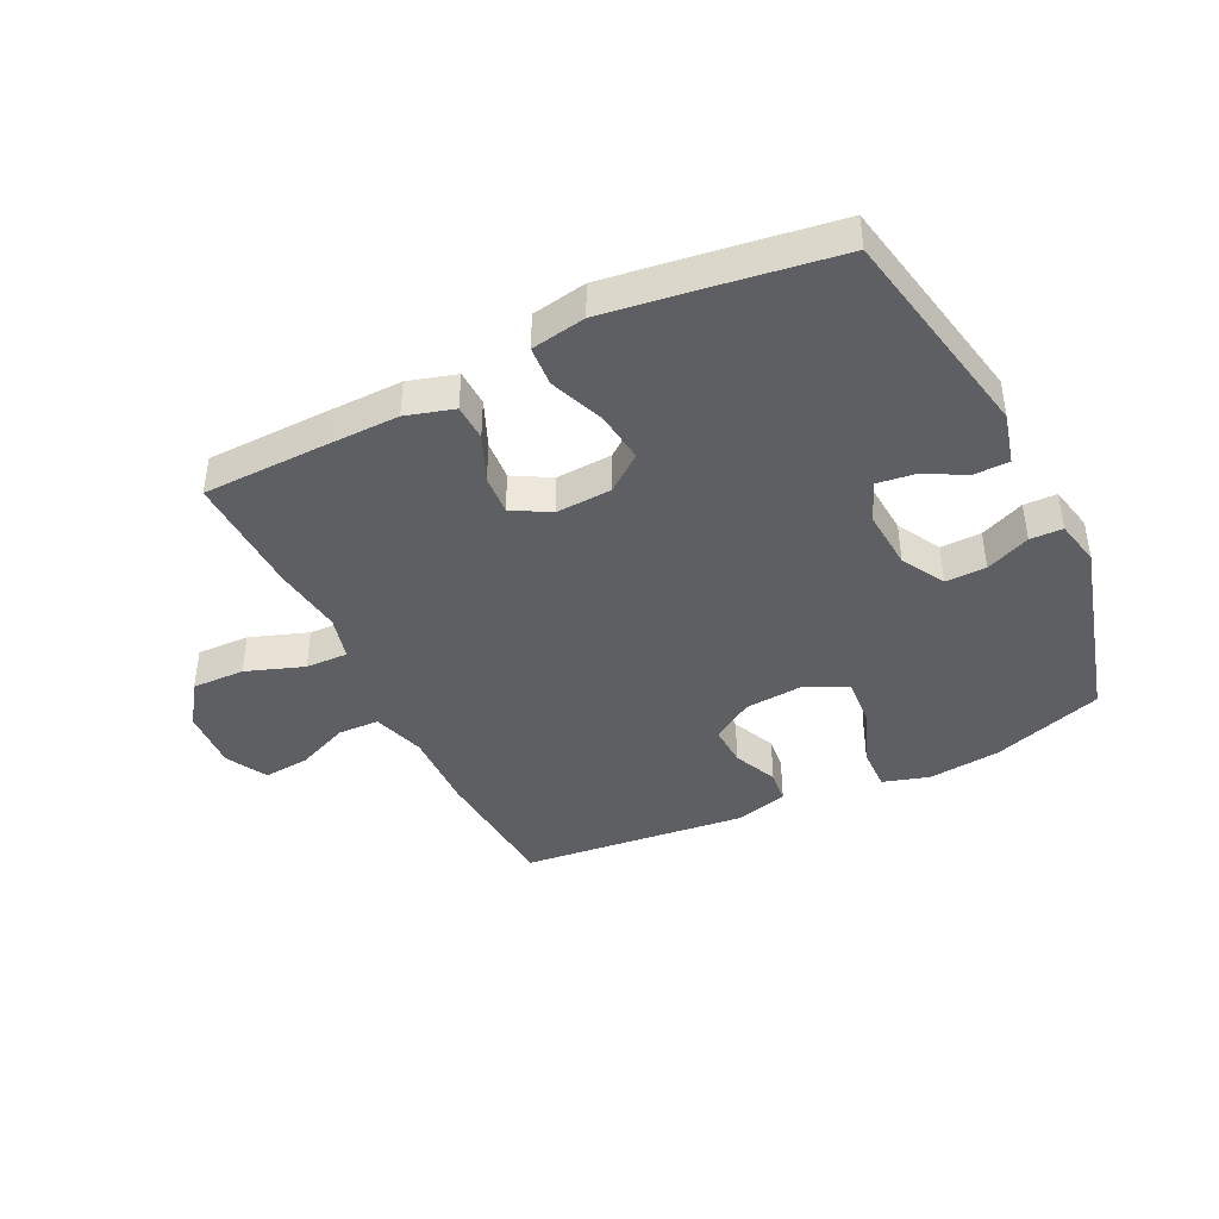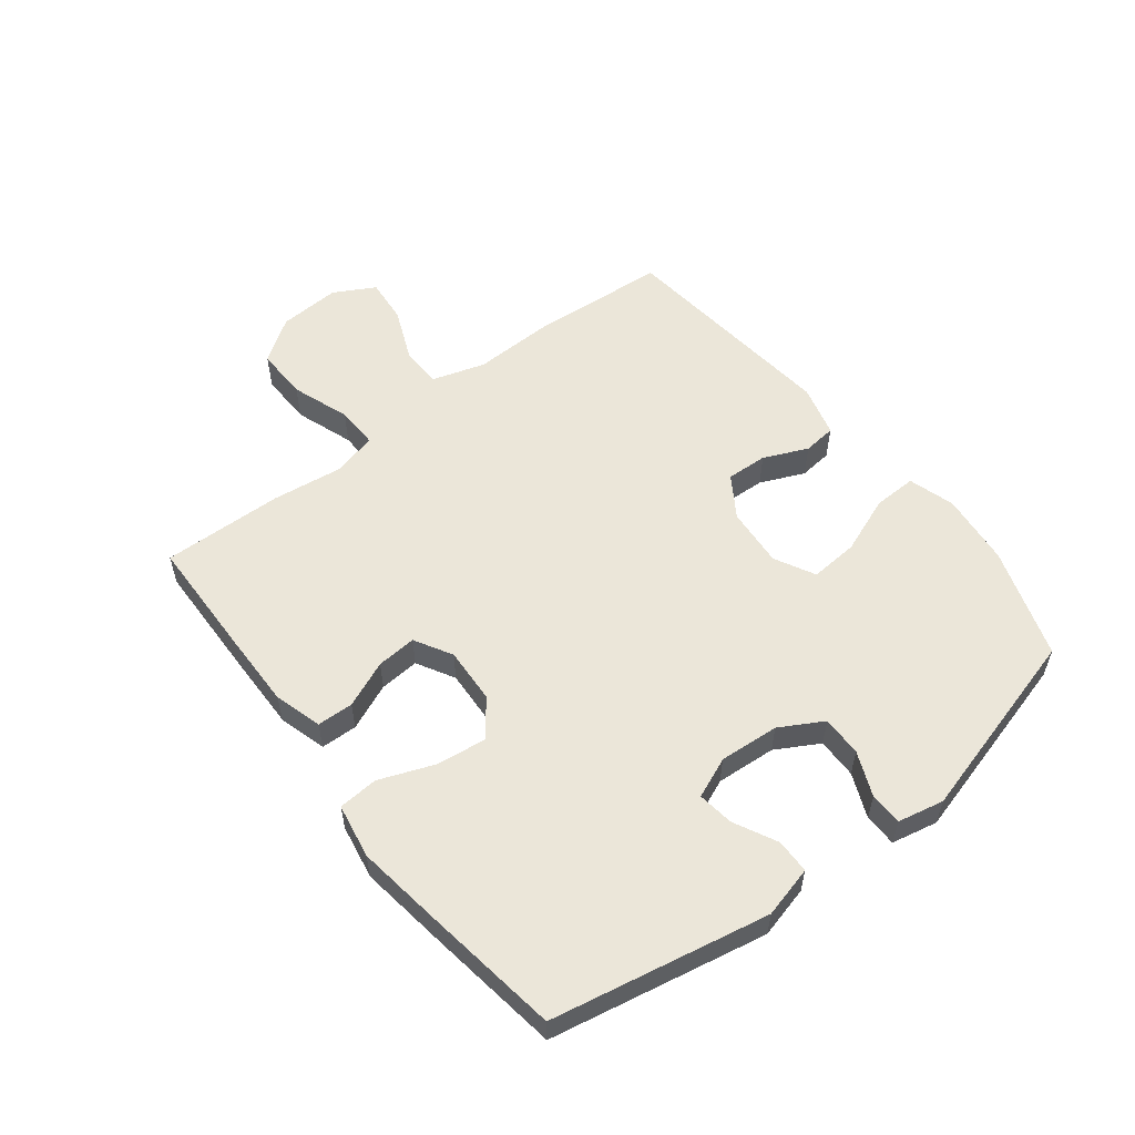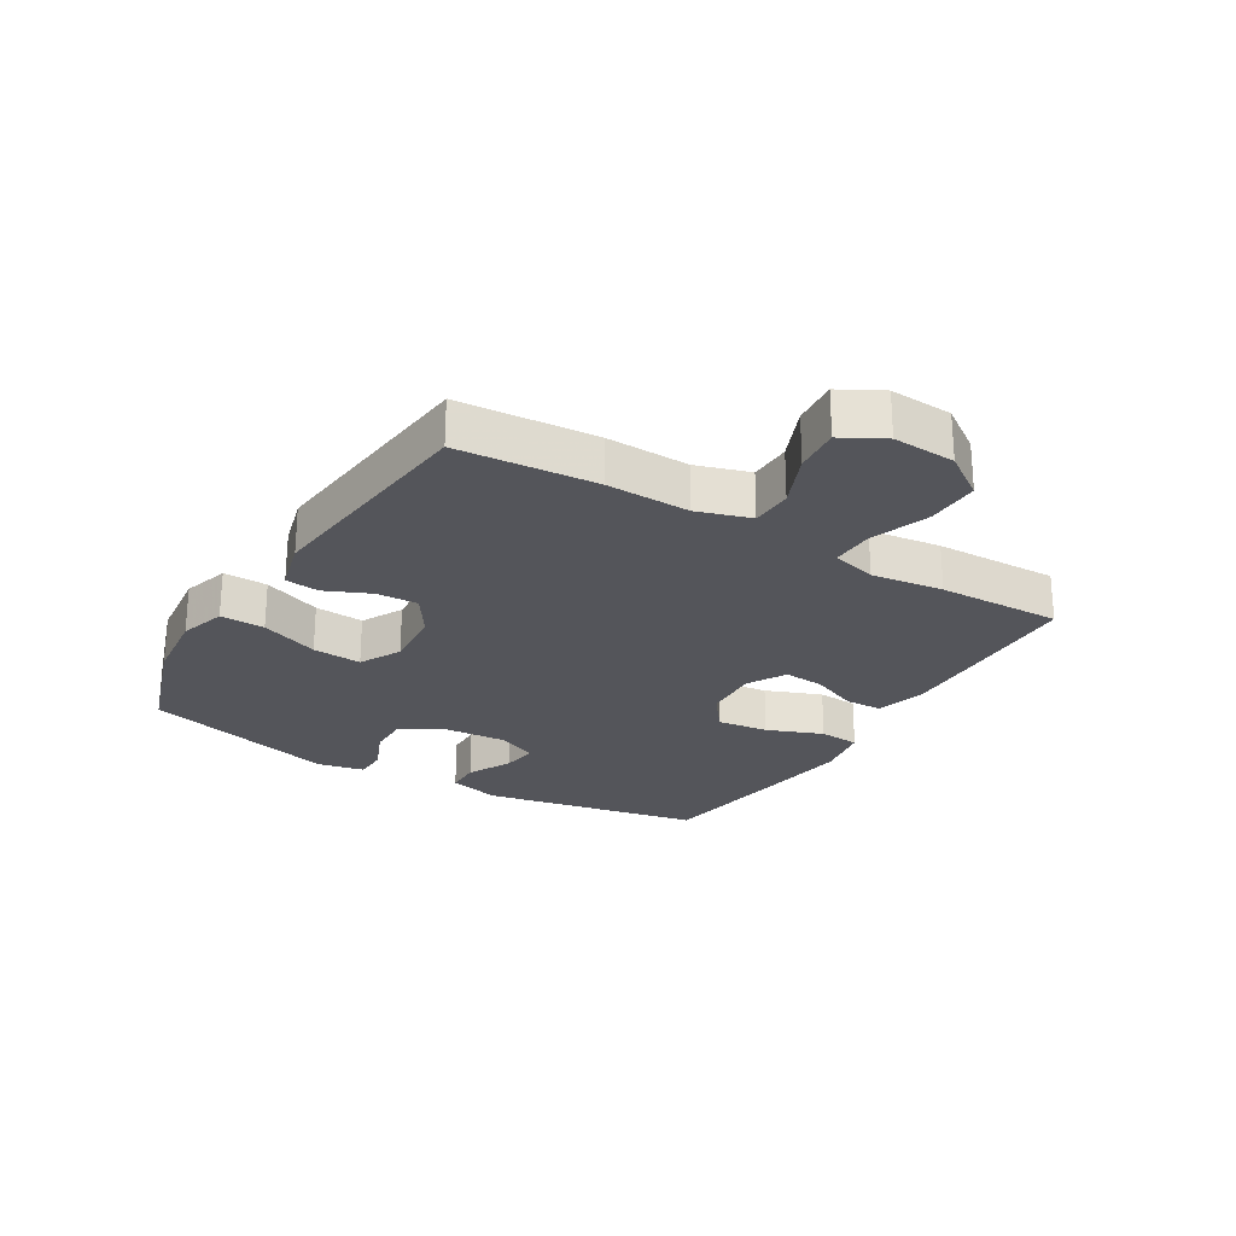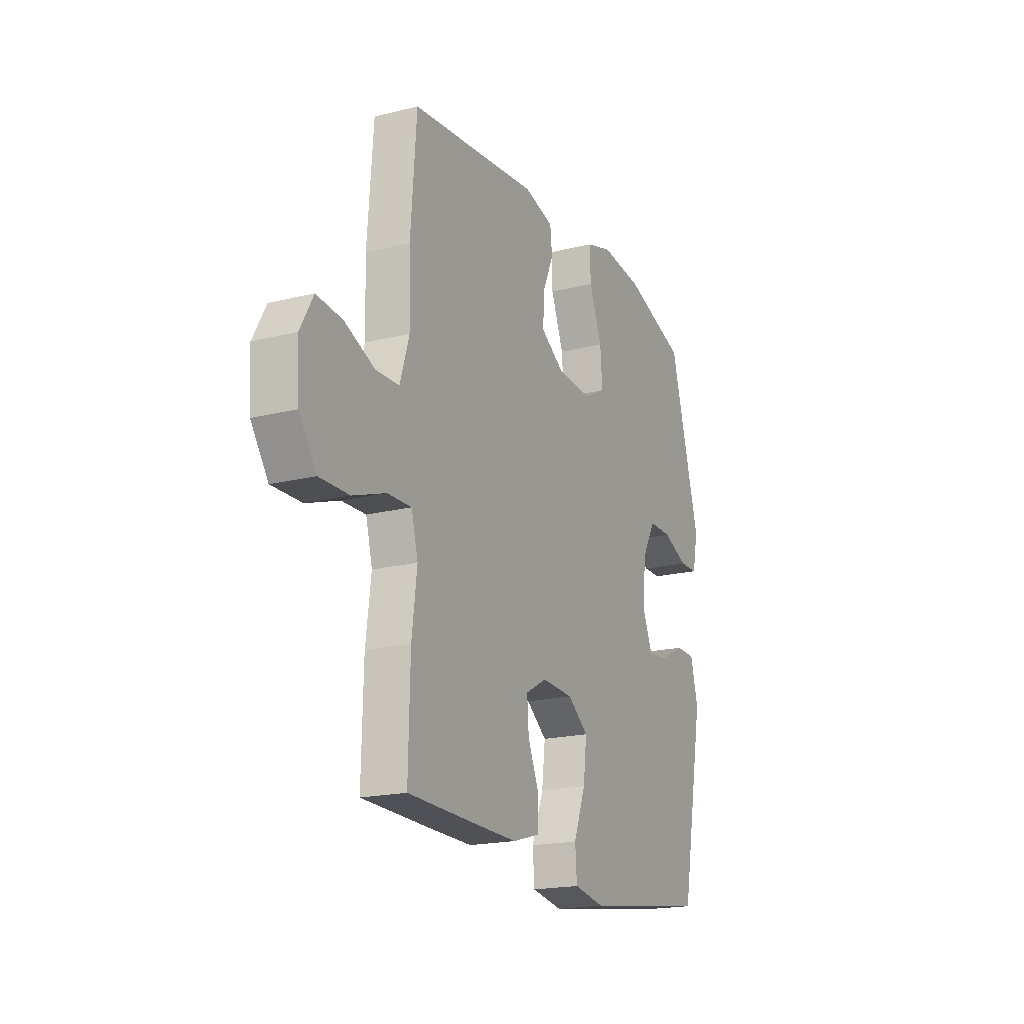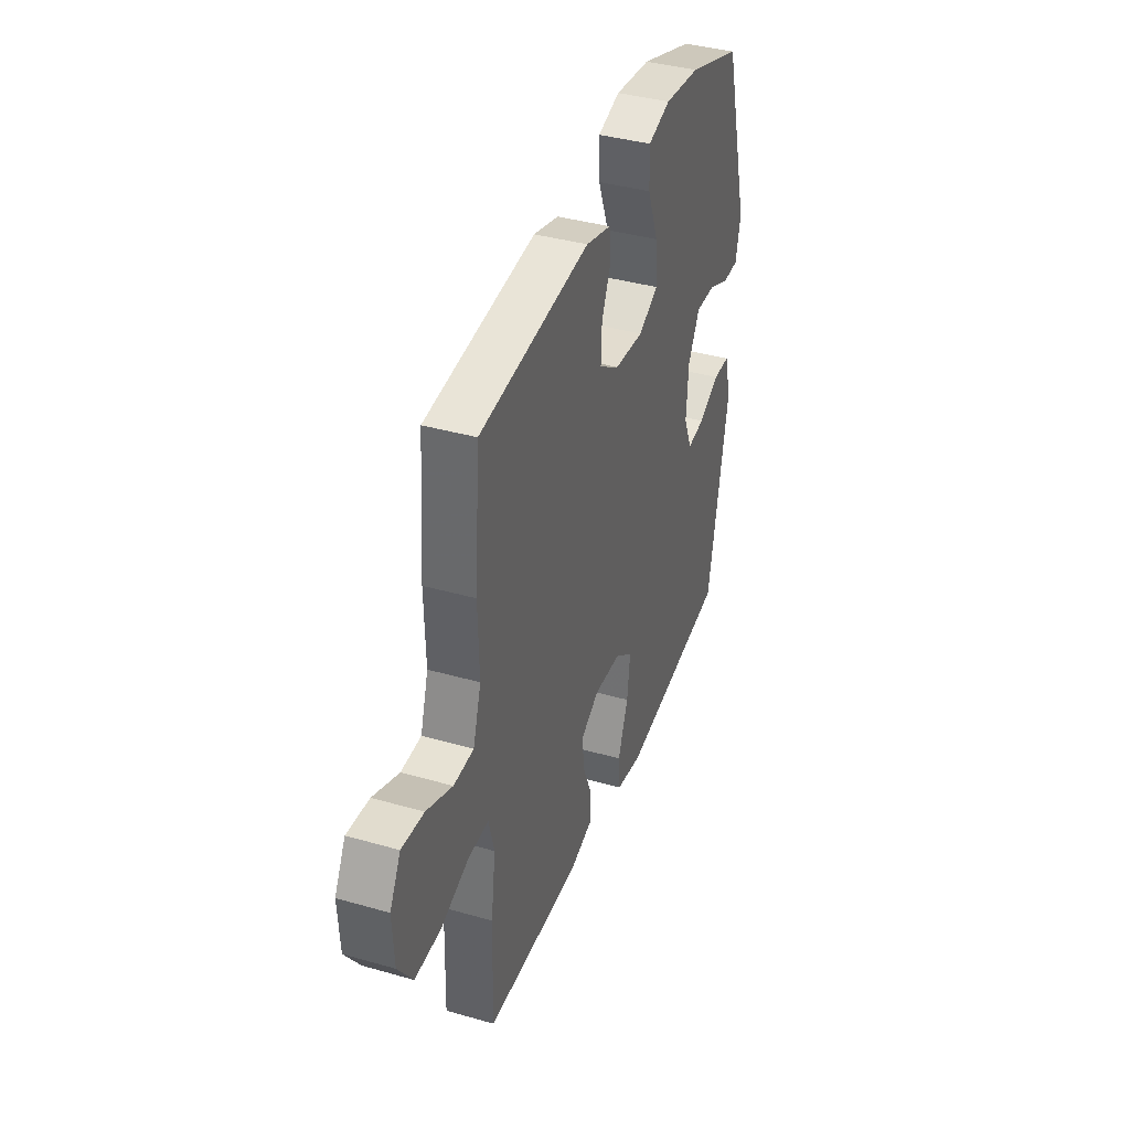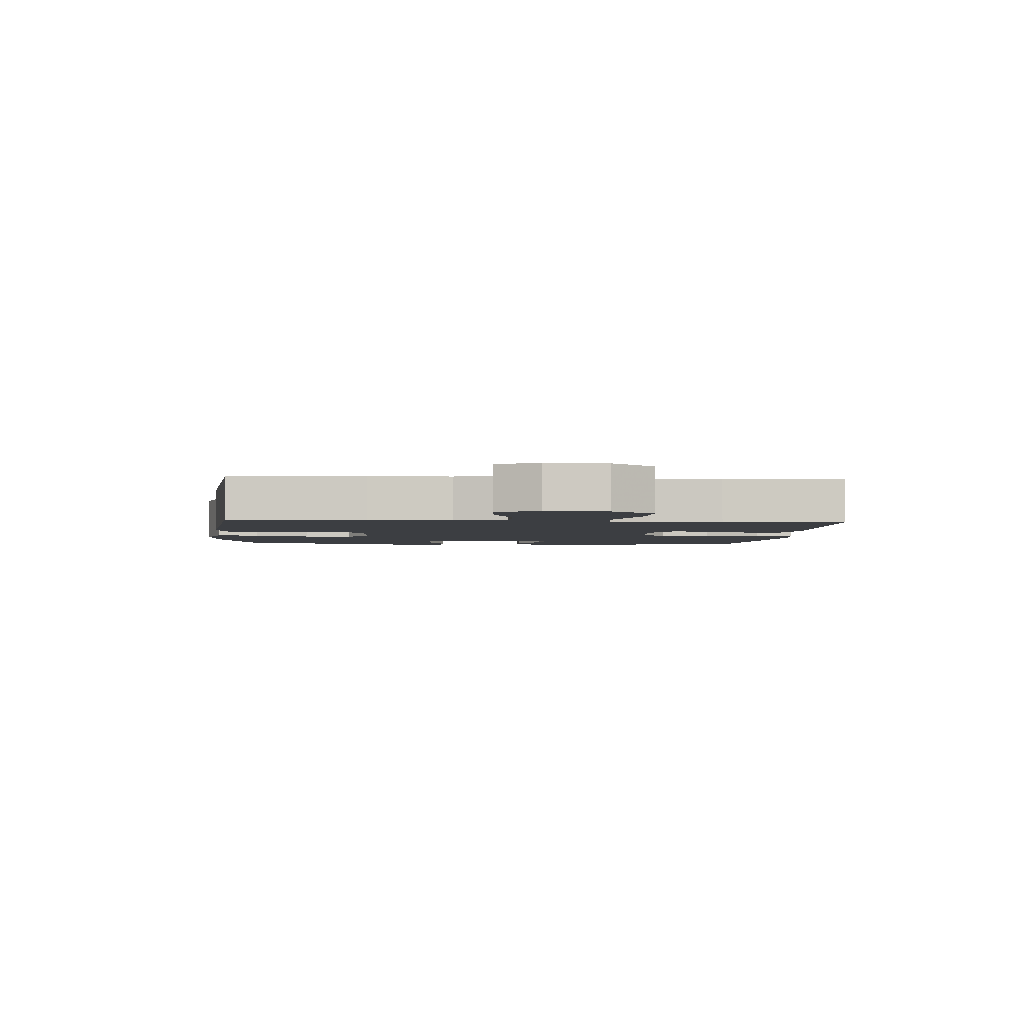
<metadata>
{"format":"obj","ext":"obj","renderer":"f3d","projection":"perspective","resolution":1024,"background":"white","views":[{"elev":-41.7,"azim":-153.9,"up":"+Y"},{"elev":56.0,"azim":-127.8,"up":"+Y"},{"elev":-25.0,"azim":59.0,"up":"+Y"},{"elev":-19.0,"azim":115.4,"up":"+Z"},{"elev":38.7,"azim":109.8,"up":"+Z"},{"elev":-3.0,"azim":85.1,"up":"+Y"}]}
</metadata>
<code>
v -0.5 0.07 0.5
v -0.317 0.07 0.561
v -0.196 0.07 0.574
v -0.12 0.07 0.551
v -0.122 0.07 0.479
v -0.159 0.07 0.384
v -0.165 0.07 0.304
v -0.098 0.07 0.269
v 0.001 0.07 0.277
v 0.069 0.07 0.321
v 0.066 0.07 0.389
v 0.034 0.07 0.462
v 0.04 0.07 0.517
v 0.126 0.07 0.54
v 0.5 0.07 0.5
v 0.517 0.07 0.276
v 0.513 0.07 0.14
v 0.54 0.07 0.053
v 0.608 0.07 0.051
v 0.696 0.07 0.088
v 0.771 0.07 0.095
v 0.808 0.07 0.027
v 0.802 0.07 -0.075
v 0.752 0.07 -0.147
v 0.665 0.07 -0.145
v 0.569 0.07 -0.111
v 0.499 0.07 -0.109
v 0.48 0.07 -0.182
v 0.495 0.07 -0.299
v 0.5 0.07 -0.5
v 0.297 0.07 -0.505
v 0.175 0.07 -0.507
v 0.096 0.07 -0.484
v 0.094 0.07 -0.424
v 0.127 0.07 -0.347
v 0.132 0.07 -0.281
v 0.07 0.07 -0.246
v -0.022 0.07 -0.251
v -0.082 0.07 -0.297
v -0.072 0.07 -0.38
v -0.037 0.07 -0.471
v -0.042 0.07 -0.537
v -0.132 0.07 -0.553
v -0.269 0.07 -0.534
v -0.5 0.07 -0.5
v -0.569 0.07 -0.142
v -0.547 0.07 -0.057
v -0.49 0.07 -0.056
v -0.419 0.07 -0.092
v -0.359 0.07 -0.1
v -0.331 0.07 -0.033
v -0.338 0.07 0.066
v -0.378 0.07 0.137
v -0.445 0.07 0.136
v -0.518 0.07 0.105
v -0.572 0.07 0.106
v -0.588 0.07 0.182
v -0.5 0 0.5
v -0.317 0 0.561
v -0.196 0 0.574
v -0.12 0 0.551
v -0.122 0 0.479
v -0.159 0 0.384
v -0.165 0 0.304
v -0.098 0 0.269
v 0.001 0 0.277
v 0.069 0 0.321
v 0.066 0 0.389
v 0.034 0 0.462
v 0.04 0 0.517
v 0.126 0 0.54
v 0.5 0 0.5
v 0.517 0 0.276
v 0.513 0 0.14
v 0.54 0 0.053
v 0.608 0 0.051
v 0.696 0 0.088
v 0.771 0 0.095
v 0.808 0 0.027
v 0.802 0 -0.075
v 0.752 0 -0.147
v 0.665 0 -0.145
v 0.569 0 -0.111
v 0.499 0 -0.109
v 0.48 0 -0.182
v 0.495 0 -0.299
v 0.5 0 -0.5
v 0.297 0 -0.505
v 0.175 0 -0.507
v 0.096 0 -0.484
v 0.094 0 -0.424
v 0.127 0 -0.347
v 0.132 0 -0.281
v 0.07 0 -0.246
v -0.022 0 -0.251
v -0.082 0 -0.297
v -0.072 0 -0.38
v -0.037 0 -0.471
v -0.042 0 -0.537
v -0.132 0 -0.553
v -0.269 0 -0.534
v -0.5 0 -0.5
v -0.569 0 -0.142
v -0.547 0 -0.057
v -0.49 0 -0.056
v -0.419 0 -0.092
v -0.359 0 -0.1
v -0.331 0 -0.033
v -0.338 0 0.066
v -0.378 0 0.137
v -0.445 0 0.136
v -0.518 0 0.105
v -0.572 0 0.106
v -0.588 0 0.182
f 4 5 6
f 3 4 6
f 2 3 6
f 1 2 6
f 57 1 6
f 56 57 6
f 55 56 6
f 54 55 6
f 53 54 6 7
f 52 53 7 8
f 51 52 8 9
f 50 51 9 10
f 47 48 49
f 46 47 49
f 45 46 49
f 44 45 49
f 43 44 49
f 42 43 49
f 41 42 49
f 40 41 49
f 39 40 49 50
f 38 39 50 10
f 33 34 35
f 32 33 35
f 31 32 35
f 30 31 35
f 29 30 35
f 28 29 35
f 27 28 35 36
f 24 25 26
f 23 24 26
f 22 23 26
f 21 22 26
f 20 21 26
f 19 20 26
f 18 19 26 27
f 27 36 37
f 18 27 37
f 17 18 37
f 15 16 17
f 14 15 17
f 13 14 17
f 12 13 17
f 11 12 17
f 17 37 38 10
f 10 11 17
f 63 62 61
f 63 61 60
f 63 60 59
f 63 59 58
f 63 58 114
f 63 114 113
f 63 113 112
f 63 112 111
f 64 63 111 110
f 65 64 110 109
f 66 65 109 108
f 67 66 108 107
f 106 105 104
f 106 104 103
f 106 103 102
f 106 102 101
f 106 101 100
f 106 100 99
f 106 99 98
f 106 98 97
f 107 106 97 96
f 67 107 96 95
f 92 91 90
f 92 90 89
f 92 89 88
f 92 88 87
f 92 87 86
f 92 86 85
f 93 92 85 84
f 83 82 81
f 83 81 80
f 83 80 79
f 83 79 78
f 83 78 77
f 83 77 76
f 84 83 76 75
f 94 93 84
f 94 84 75
f 94 75 74
f 74 73 72
f 74 72 71
f 74 71 70
f 74 70 69
f 74 69 68
f 67 95 94 74
f 74 68 67
f 1 58 59 2
f 2 59 60 3
f 3 60 61 4
f 4 61 62 5
f 5 62 63 6
f 6 63 64 7
f 7 64 65 8
f 8 65 66 9
f 9 66 67 10
f 10 67 68 11
f 11 68 69 12
f 12 69 70 13
f 13 70 71 14
f 14 71 72 15
f 15 72 73 16
f 16 73 74 17
f 17 74 75 18
f 18 75 76 19
f 19 76 77 20
f 20 77 78 21
f 21 78 79 22
f 22 79 80 23
f 23 80 81 24
f 24 81 82 25
f 25 82 83 26
f 26 83 84 27
f 27 84 85 28
f 28 85 86 29
f 29 86 87 30
f 30 87 88 31
f 31 88 89 32
f 32 89 90 33
f 33 90 91 34
f 34 91 92 35
f 35 92 93 36
f 36 93 94 37
f 37 94 95 38
f 38 95 96 39
f 39 96 97 40
f 40 97 98 41
f 41 98 99 42
f 42 99 100 43
f 43 100 101 44
f 44 101 102 45
f 45 102 103 46
f 46 103 104 47
f 47 104 105 48
f 48 105 106 49
f 49 106 107 50
f 50 107 108 51
f 51 108 109 52
f 52 109 110 53
f 53 110 111 54
f 54 111 112 55
f 55 112 113 56
f 56 113 114 57
f 57 114 58 1

</code>
